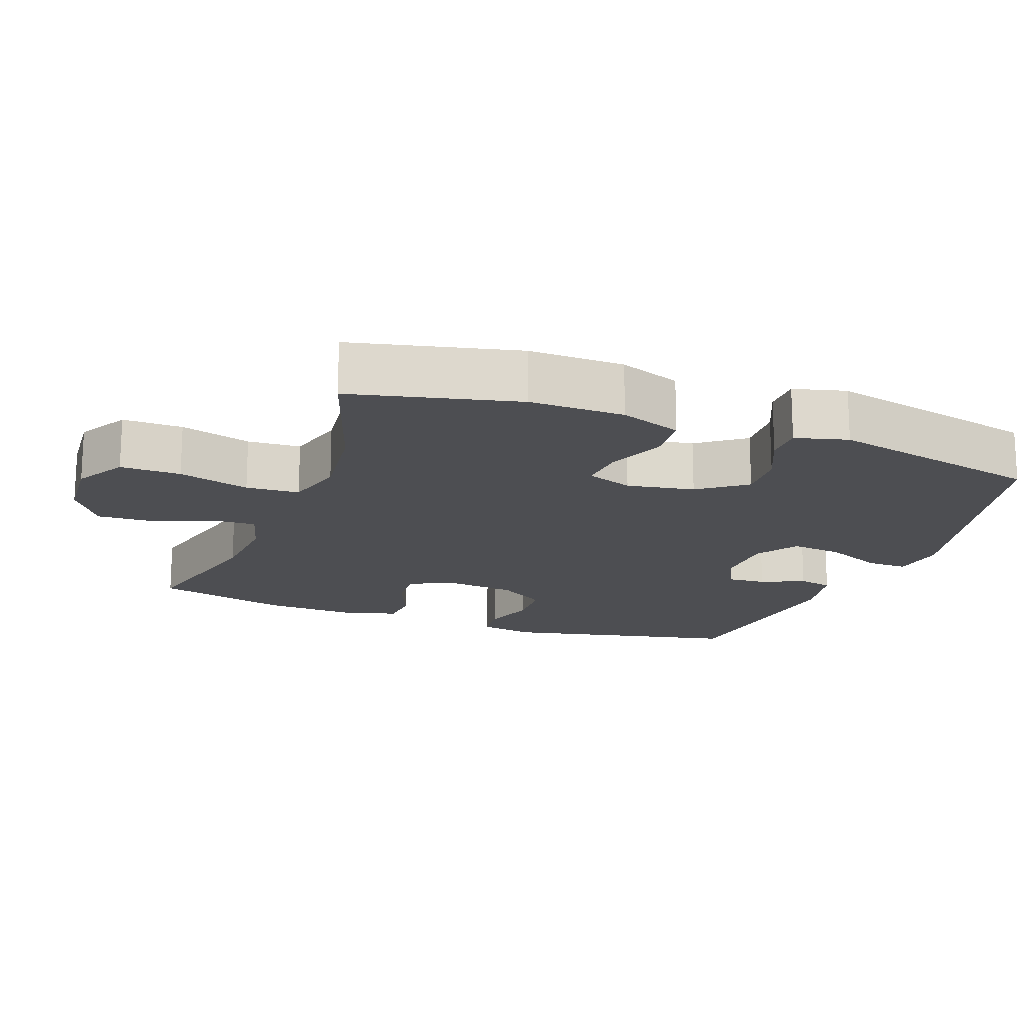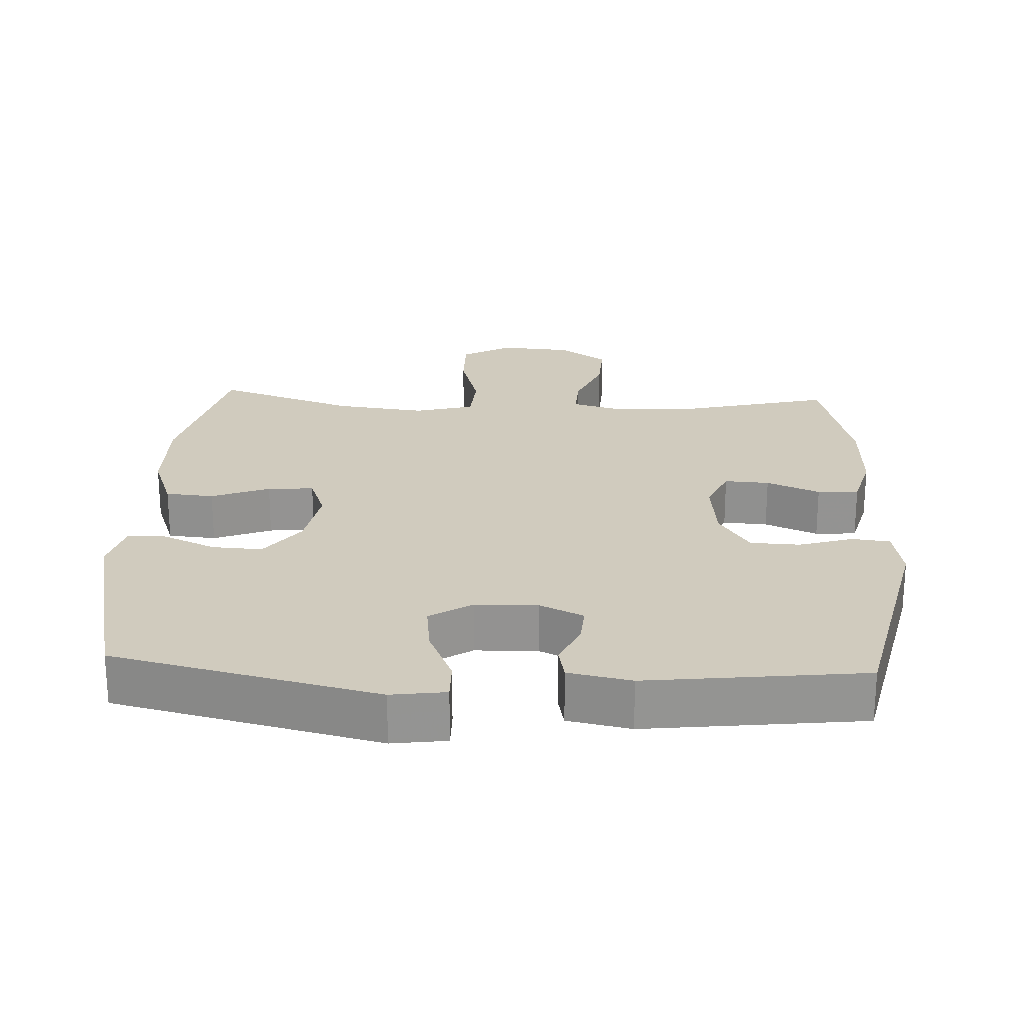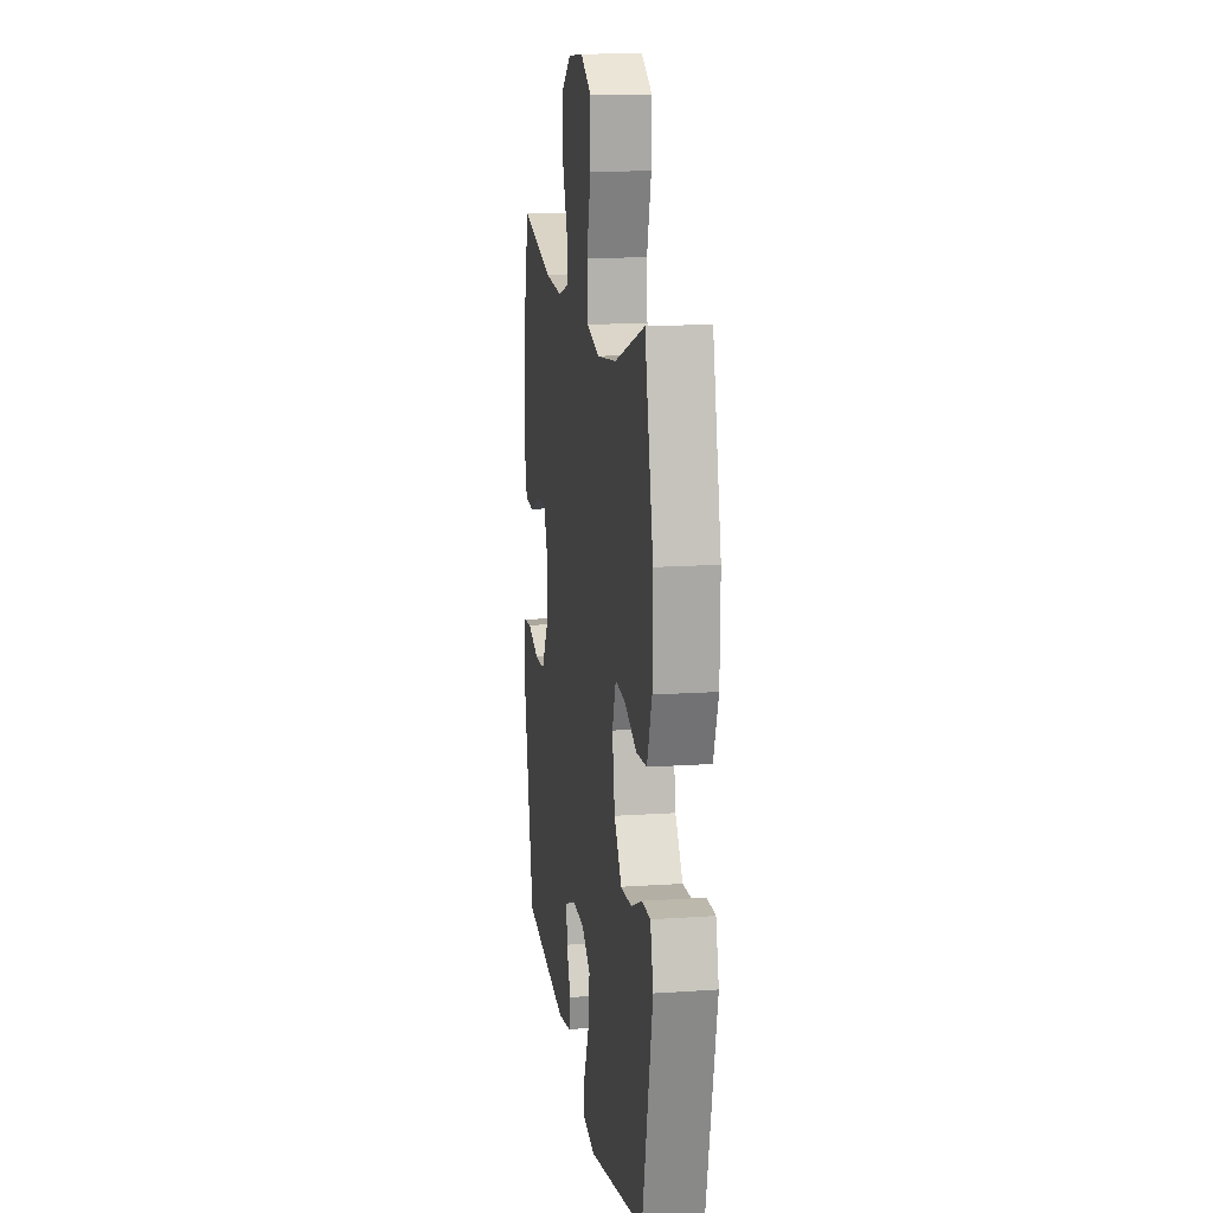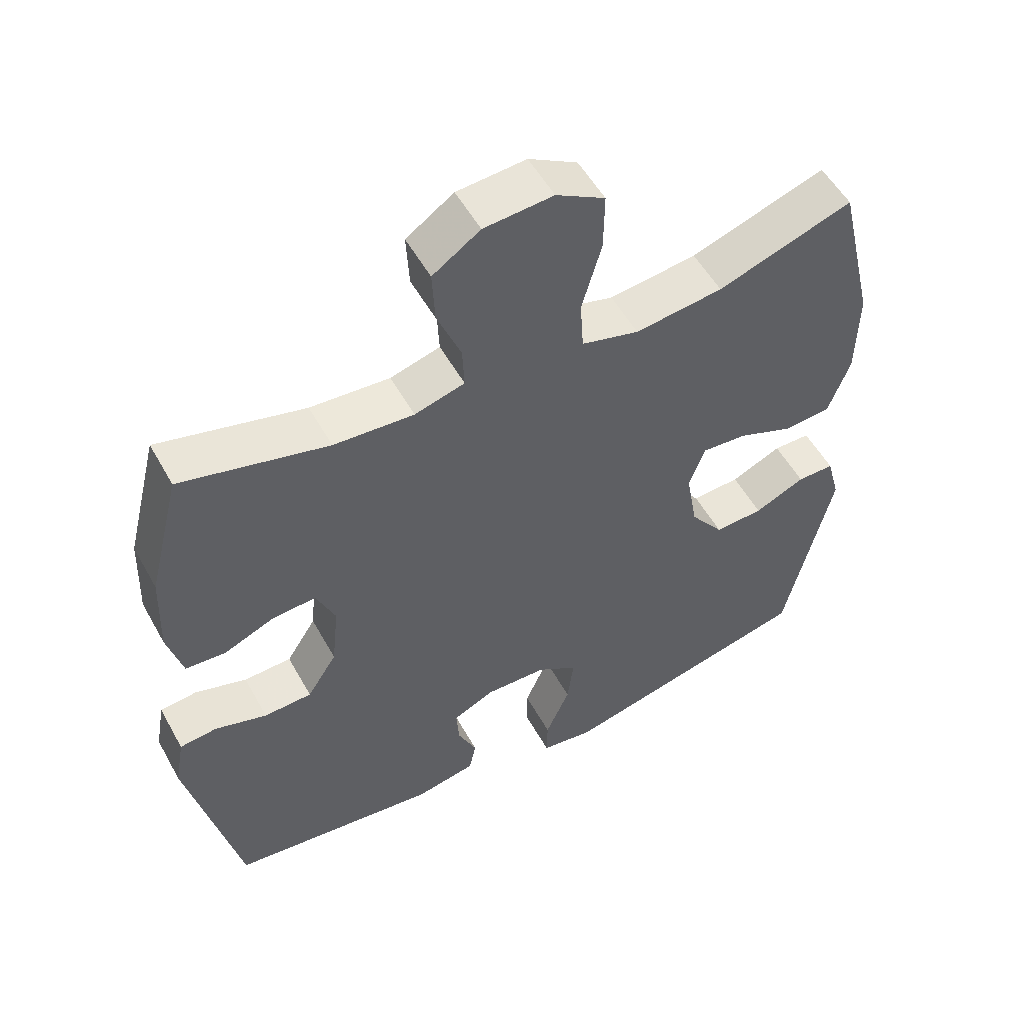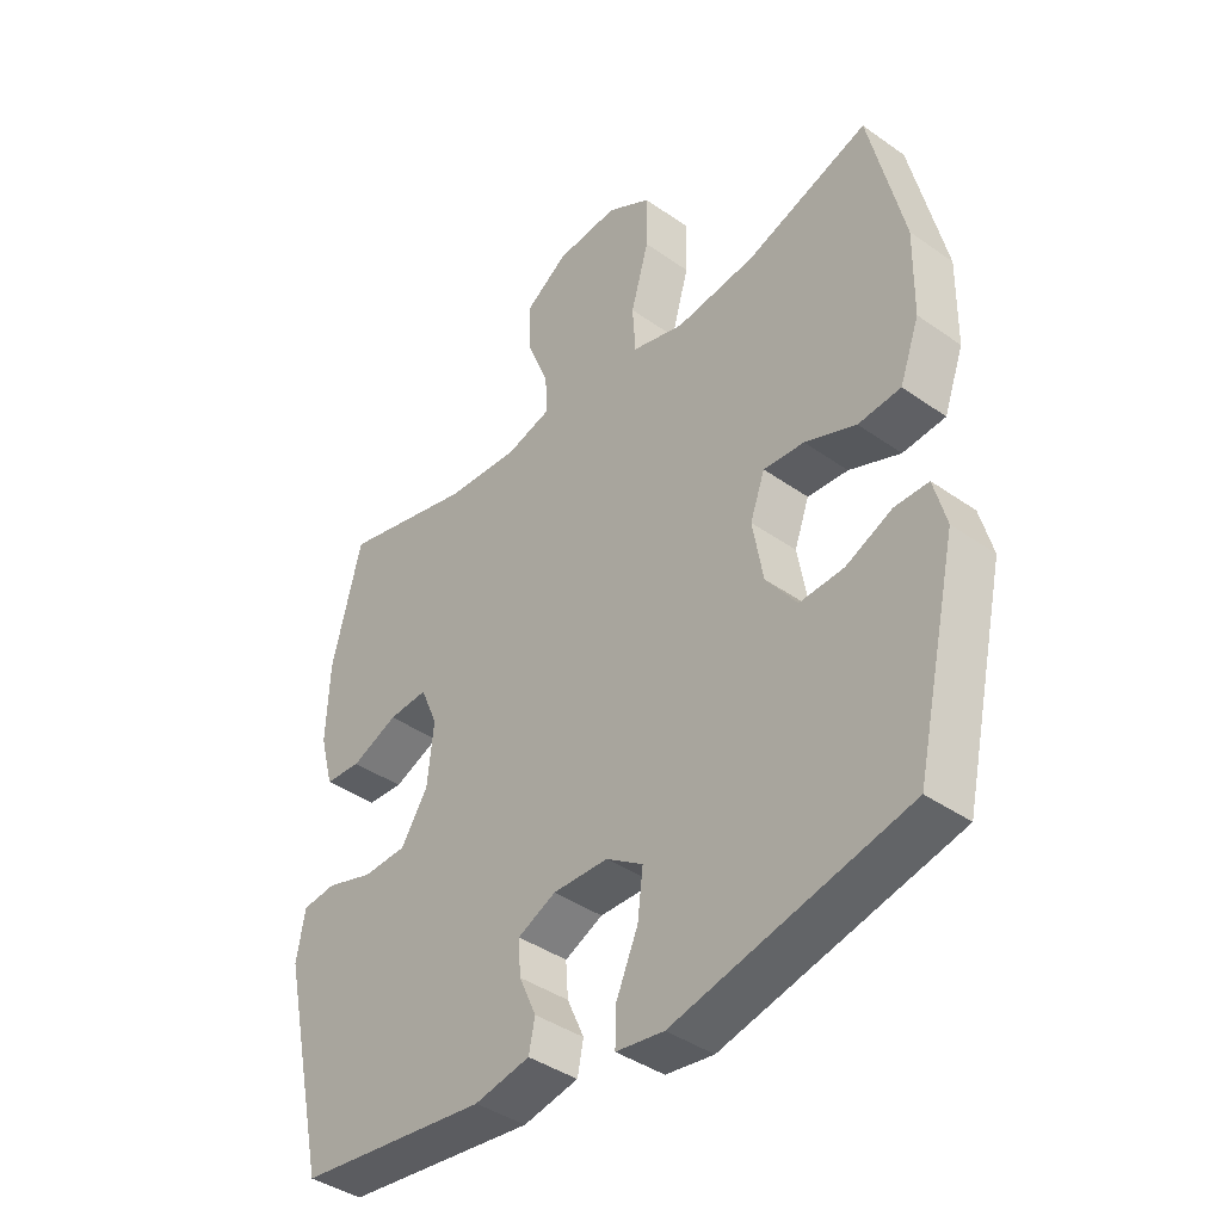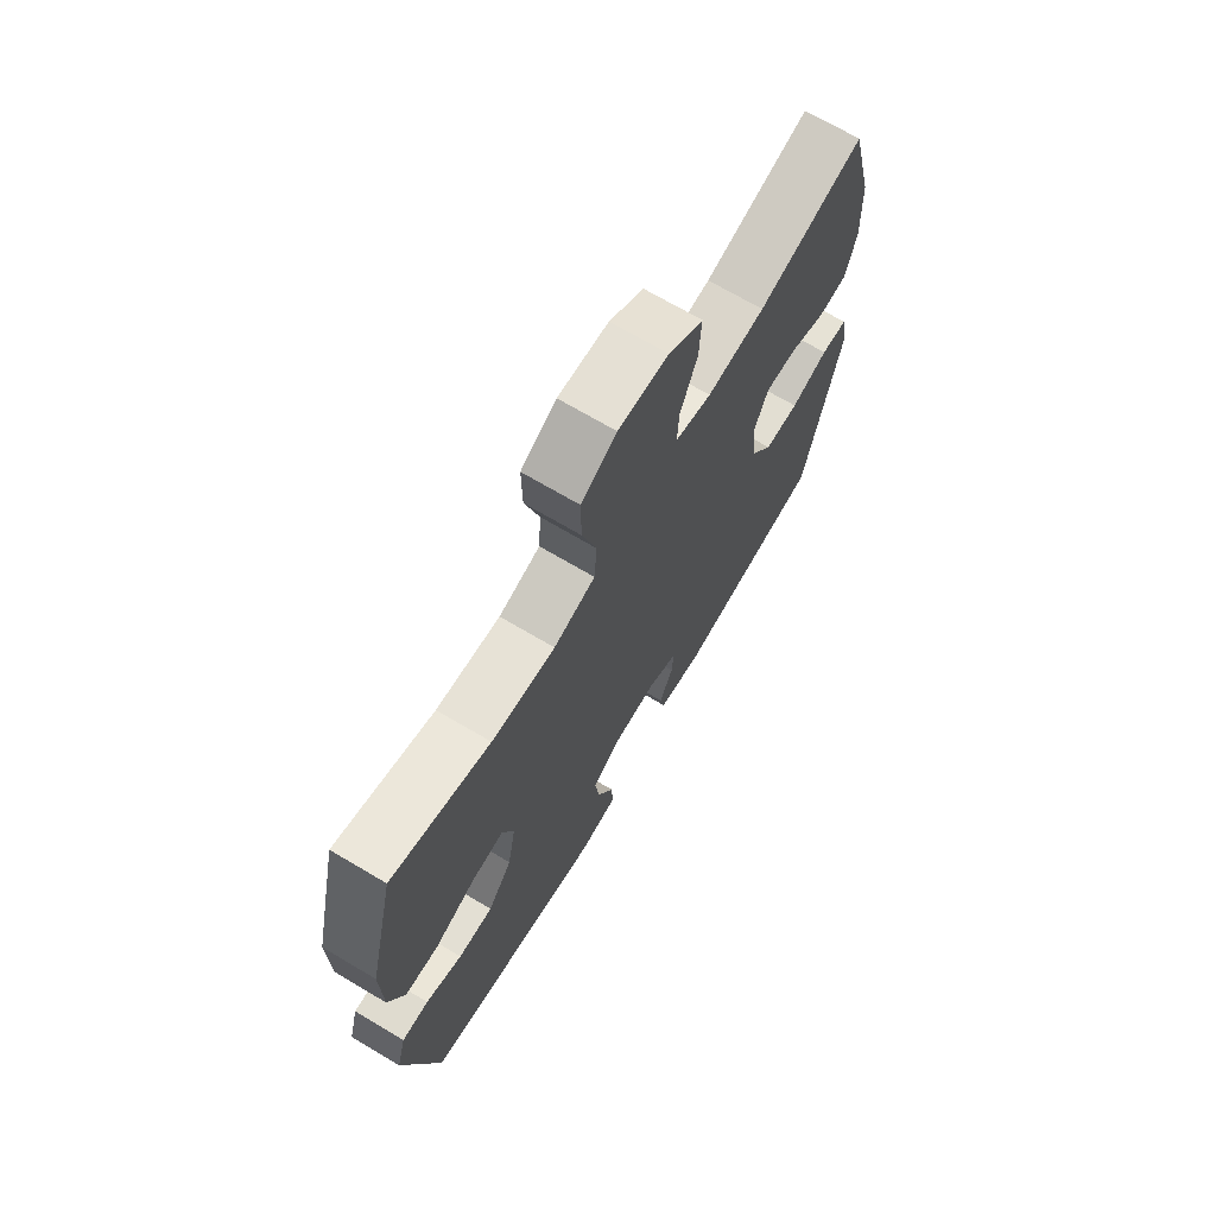
<metadata>
{"format":"obj","ext":"obj","renderer":"f3d","projection":"perspective","resolution":1024,"background":"white","views":[{"elev":-17.2,"azim":69.5,"up":"+Y"},{"elev":23.4,"azim":-177.2,"up":"+Y"},{"elev":14.6,"azim":81.6,"up":"+Z"},{"elev":53.7,"azim":-28.6,"up":"+Z"},{"elev":-40.4,"azim":49.1,"up":"+Z"},{"elev":70.3,"azim":120.6,"up":"+Z"}]}
</metadata>
<code>
v -0.5 0.07 -0.5
v -0.575 0.07 -0.163
v -0.561 0.07 -0.085
v -0.506 0.07 -0.079
v -0.429 0.07 -0.103
v -0.358 0.07 -0.1
v -0.314 0.07 -0.031
v -0.304 0.07 0.067
v -0.332 0.07 0.132
v -0.396 0.07 0.128
v -0.472 0.07 0.096
v -0.531 0.07 0.1
v -0.553 0.07 0.182
v -0.548 0.07 0.309
v -0.5 0.07 0.5
v -0.284 0.07 0.446
v -0.166 0.07 0.438
v -0.092 0.07 0.459
v -0.095 0.07 0.522
v -0.13 0.07 0.608
v -0.134 0.07 0.687
v -0.064 0.07 0.735
v 0.038 0.07 0.743
v 0.11 0.07 0.702
v 0.109 0.07 0.616
v 0.08 0.07 0.514
v 0.085 0.07 0.438
v 0.17 0.07 0.415
v 0.3 0.07 0.431
v 0.5 0.07 0.5
v 0.556 0.07 0.263
v 0.554 0.07 0.128
v 0.522 0.07 0.04
v 0.453 0.07 0.034
v 0.37 0.07 0.067
v 0.304 0.07 0.072
v 0.28 0.07 0.006
v 0.297 0.07 -0.09
v 0.347 0.07 -0.157
v 0.419 0.07 -0.153
v 0.494 0.07 -0.119
v 0.549 0.07 -0.119
v 0.569 0.07 -0.194
v 0.5 0.07 -0.5
v 0.122 0.07 -0.59
v 0.044 0.07 -0.579
v 0.045 0.07 -0.521
v 0.081 0.07 -0.438
v 0.09 0.07 -0.364
v 0.03 0.07 -0.325
v -0.06 0.07 -0.323
v -0.122 0.07 -0.352
v -0.118 0.07 -0.408
v -0.09 0.07 -0.47
v -0.1 0.07 -0.519
v -0.19 0.07 -0.537
v -0.5 0 -0.5
v -0.575 0 -0.163
v -0.561 0 -0.085
v -0.506 0 -0.079
v -0.429 0 -0.103
v -0.358 0 -0.1
v -0.314 0 -0.031
v -0.304 0 0.067
v -0.332 0 0.132
v -0.396 0 0.128
v -0.472 0 0.096
v -0.531 0 0.1
v -0.553 0 0.182
v -0.548 0 0.309
v -0.5 0 0.5
v -0.284 0 0.446
v -0.166 0 0.438
v -0.092 0 0.459
v -0.095 0 0.522
v -0.13 0 0.608
v -0.134 0 0.687
v -0.064 0 0.735
v 0.038 0 0.743
v 0.11 0 0.702
v 0.109 0 0.616
v 0.08 0 0.514
v 0.085 0 0.438
v 0.17 0 0.415
v 0.3 0 0.431
v 0.5 0 0.5
v 0.556 0 0.263
v 0.554 0 0.128
v 0.522 0 0.04
v 0.453 0 0.034
v 0.37 0 0.067
v 0.304 0 0.072
v 0.28 0 0.006
v 0.297 0 -0.09
v 0.347 0 -0.157
v 0.419 0 -0.153
v 0.494 0 -0.119
v 0.549 0 -0.119
v 0.569 0 -0.194
v 0.5 0 -0.5
v 0.122 0 -0.59
v 0.044 0 -0.579
v 0.045 0 -0.521
v 0.081 0 -0.438
v 0.09 0 -0.364
v 0.03 0 -0.325
v -0.06 0 -0.323
v -0.122 0 -0.352
v -0.118 0 -0.408
v -0.09 0 -0.47
v -0.1 0 -0.519
v -0.19 0 -0.537
f 3 4 5
f 2 3 5
f 1 2 5
f 56 1 5
f 55 56 5
f 54 55 5
f 53 54 5
f 52 53 5 6
f 51 52 6 7
f 50 51 7 8
f 49 50 8 9
f 46 47 48
f 45 46 48
f 44 45 48
f 43 44 48
f 42 43 48
f 41 42 48
f 40 41 48
f 39 40 48 49
f 38 39 49 9
f 33 34 35
f 32 33 35
f 31 32 35
f 30 31 35
f 29 30 35
f 28 29 35 36
f 27 28 36 37
f 24 25 26
f 23 24 26
f 22 23 26
f 21 22 26
f 20 21 26
f 19 20 26
f 18 19 26 27
f 37 38 9
f 27 37 9
f 18 27 9
f 17 18 9
f 14 15 16
f 13 14 16
f 12 13 16
f 11 12 16
f 10 11 16
f 9 10 16 17
f 61 60 59
f 61 59 58
f 61 58 57
f 61 57 112
f 61 112 111
f 61 111 110
f 61 110 109
f 62 61 109 108
f 63 62 108 107
f 64 63 107 106
f 65 64 106 105
f 104 103 102
f 104 102 101
f 104 101 100
f 104 100 99
f 104 99 98
f 104 98 97
f 104 97 96
f 105 104 96 95
f 65 105 95 94
f 91 90 89
f 91 89 88
f 91 88 87
f 91 87 86
f 91 86 85
f 92 91 85 84
f 93 92 84 83
f 82 81 80
f 82 80 79
f 82 79 78
f 82 78 77
f 82 77 76
f 82 76 75
f 83 82 75 74
f 65 94 93
f 65 93 83
f 65 83 74
f 65 74 73
f 72 71 70
f 72 70 69
f 72 69 68
f 72 68 67
f 72 67 66
f 73 72 66 65
f 1 57 58 2
f 2 58 59 3
f 3 59 60 4
f 4 60 61 5
f 5 61 62 6
f 6 62 63 7
f 7 63 64 8
f 8 64 65 9
f 9 65 66 10
f 10 66 67 11
f 11 67 68 12
f 12 68 69 13
f 13 69 70 14
f 14 70 71 15
f 15 71 72 16
f 16 72 73 17
f 17 73 74 18
f 18 74 75 19
f 19 75 76 20
f 20 76 77 21
f 21 77 78 22
f 22 78 79 23
f 23 79 80 24
f 24 80 81 25
f 25 81 82 26
f 26 82 83 27
f 27 83 84 28
f 28 84 85 29
f 29 85 86 30
f 30 86 87 31
f 31 87 88 32
f 32 88 89 33
f 33 89 90 34
f 34 90 91 35
f 35 91 92 36
f 36 92 93 37
f 37 93 94 38
f 38 94 95 39
f 39 95 96 40
f 40 96 97 41
f 41 97 98 42
f 42 98 99 43
f 43 99 100 44
f 44 100 101 45
f 45 101 102 46
f 46 102 103 47
f 47 103 104 48
f 48 104 105 49
f 49 105 106 50
f 50 106 107 51
f 51 107 108 52
f 52 108 109 53
f 53 109 110 54
f 54 110 111 55
f 55 111 112 56
f 56 112 57 1

</code>
